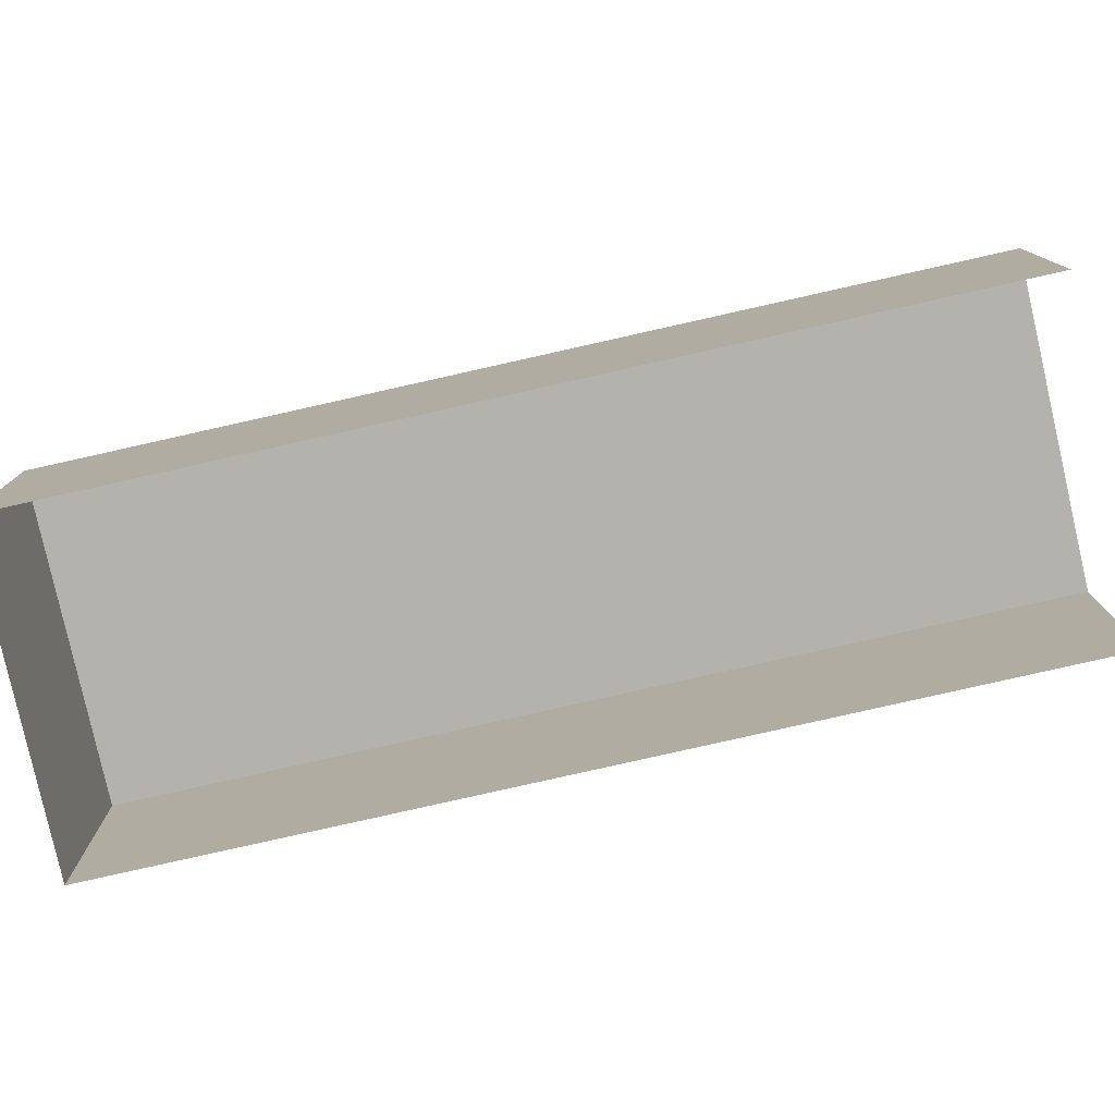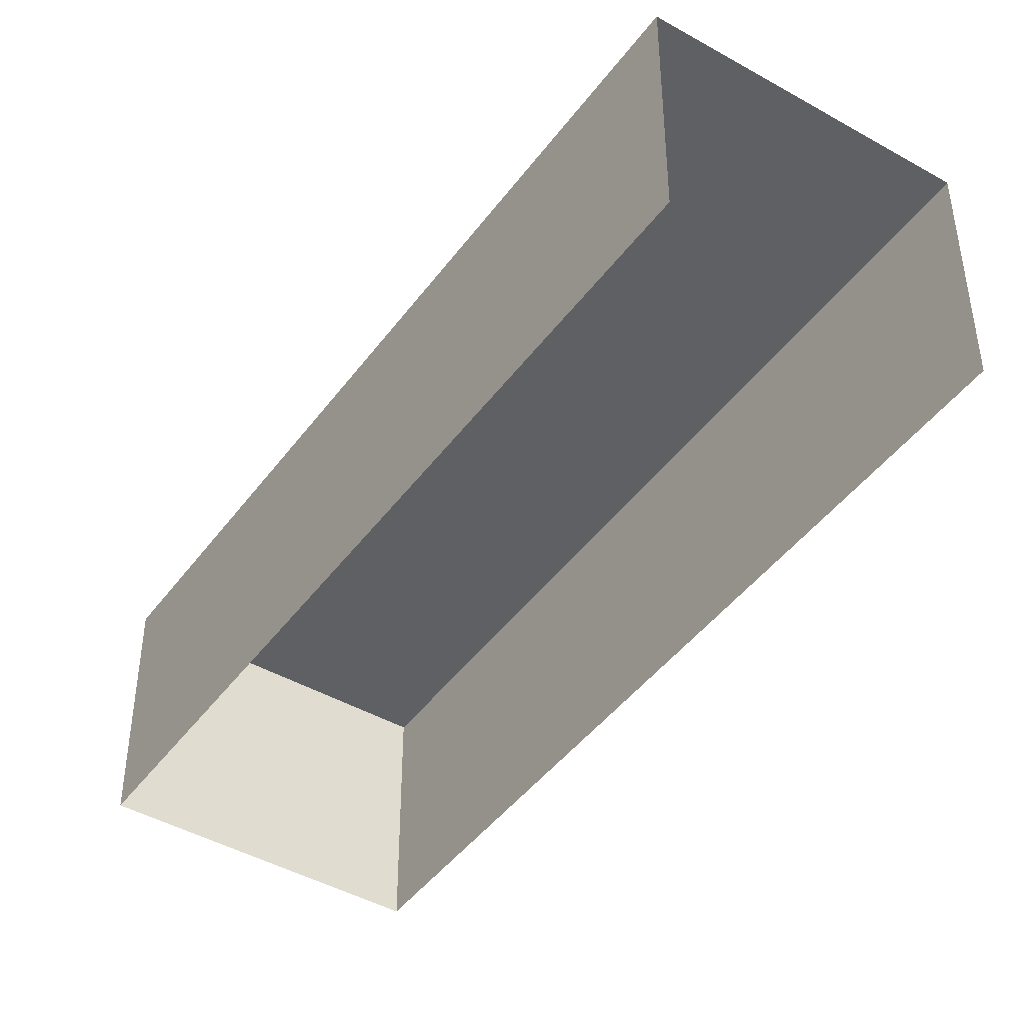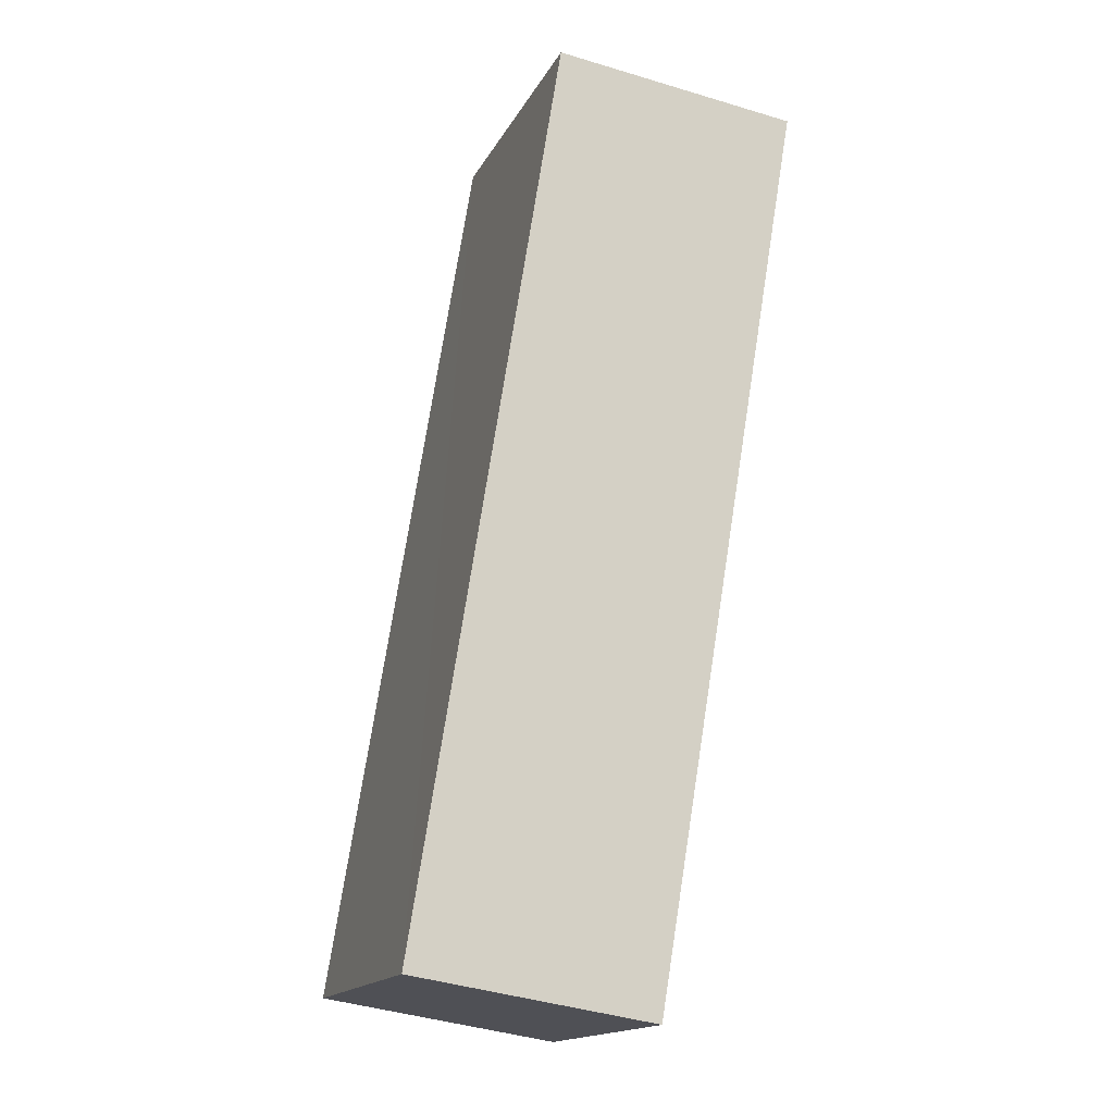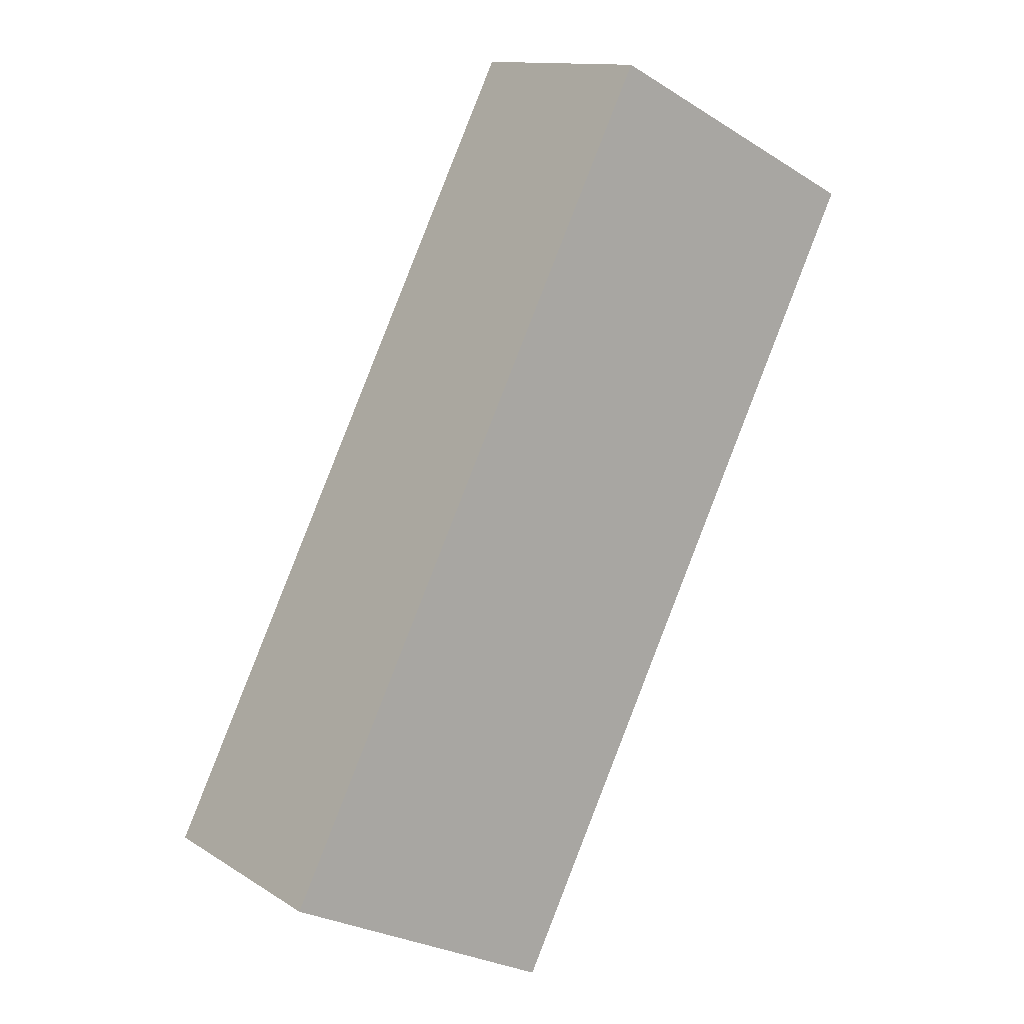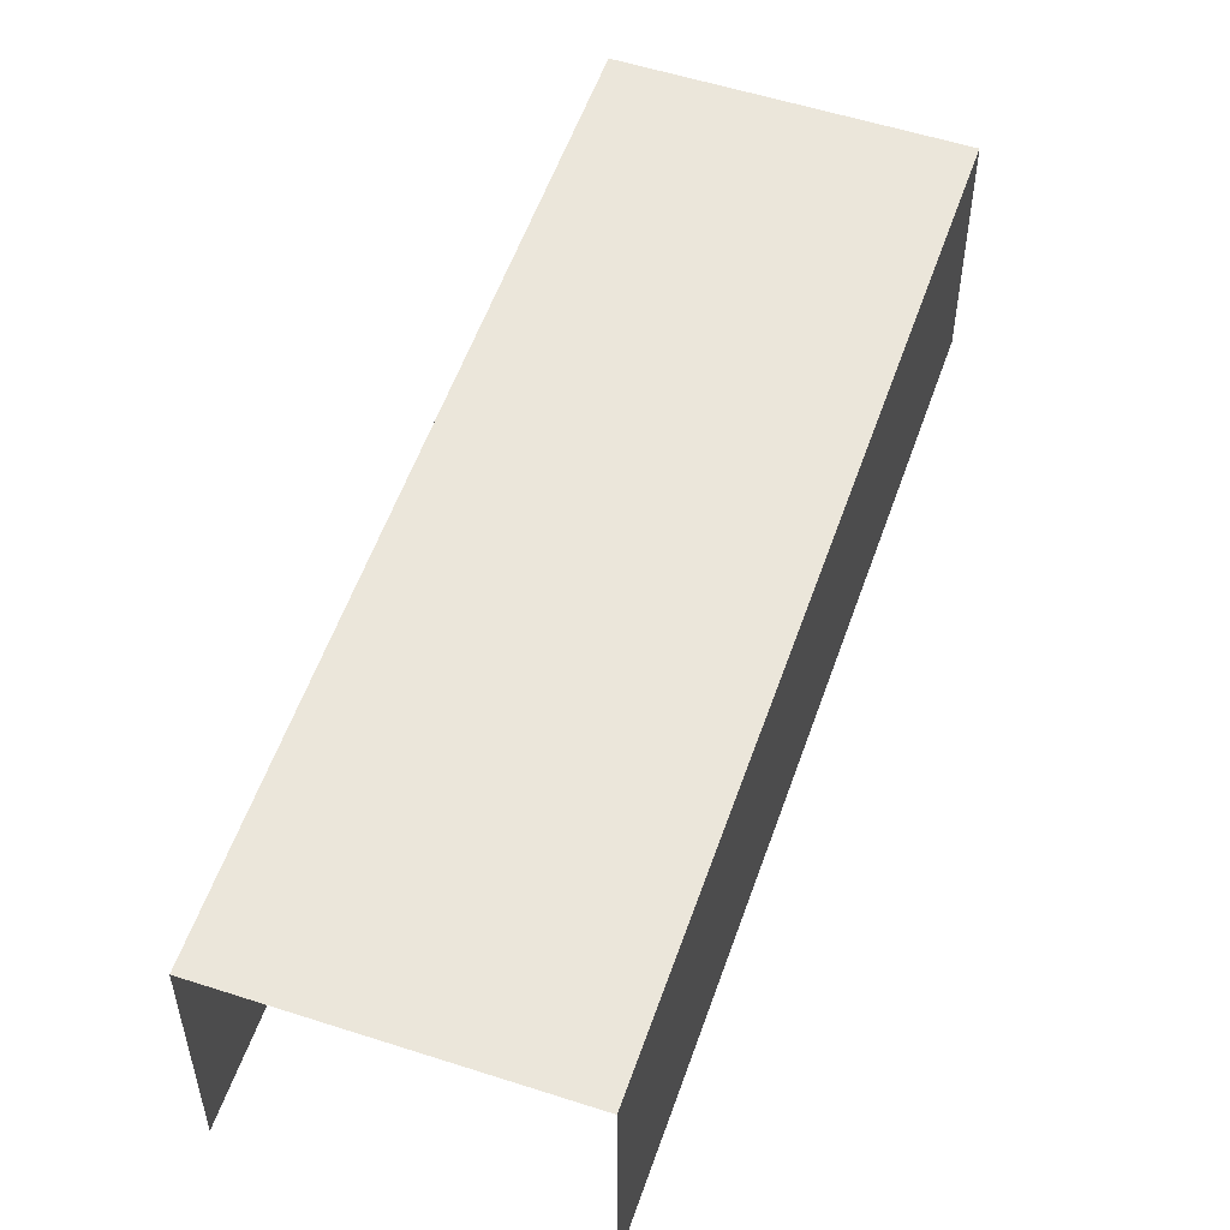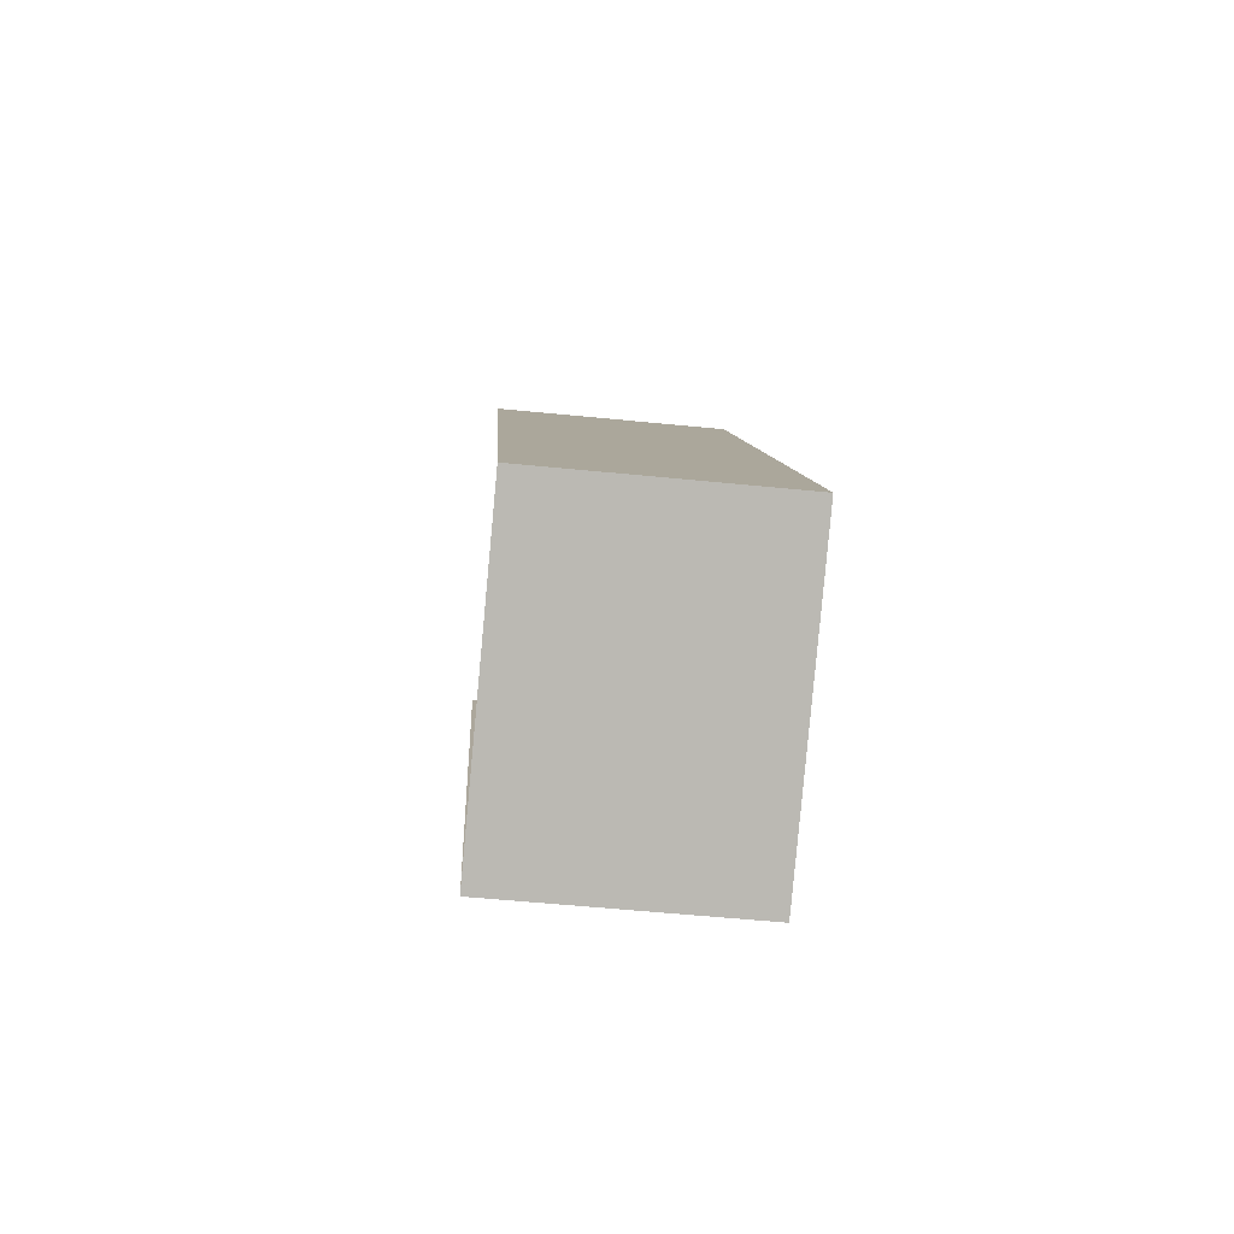
<metadata>
{"format":"obj","ext":"obj","renderer":"f3d","projection":"perspective","resolution":1024,"background":"white","views":[{"elev":-79.6,"azim":76.2,"up":"+Z"},{"elev":-44.1,"azim":119.8,"up":"+Z"},{"elev":-42.5,"azim":70.0,"up":"+Y"},{"elev":12.6,"azim":-35.7,"up":"+Y"},{"elev":55.1,"azim":172.3,"up":"+Z"},{"elev":-56.5,"azim":-95.9,"up":"+Y"}]}
</metadata>
<code>
v -2.204e+05 -1.25e+05 27.08
v -2.204e+05 -1.25e+05 27.08
v -2.204e+05 -1.25e+05 27.08
v -2.204e+05 -1.25e+05 27.08
v -2.204e+05 -1.25e+05 29.41
v -2.204e+05 -1.25e+05 29.41
v -2.204e+05 -1.25e+05 29.41
v -2.204e+05 -1.25e+05 29.41
f 1 2 3
f 1 4 2
f 5 3 2
f 5 7 3
f 5 6 7
f 5 8 6
f 6 1 3
f 7 6 3
f 8 2 4
f 8 5 2
f 8 4 1
f 6 8 1

</code>
